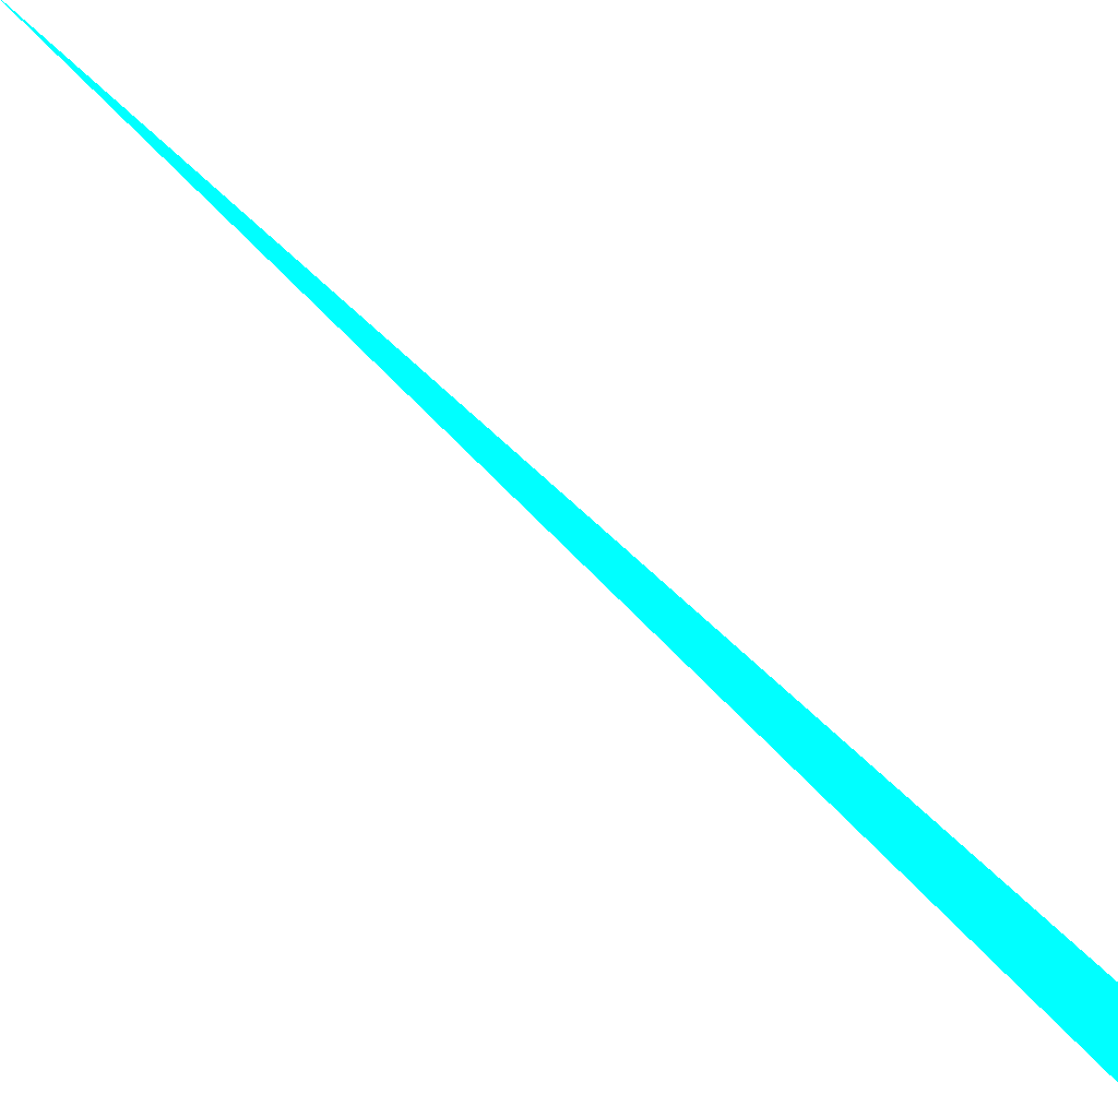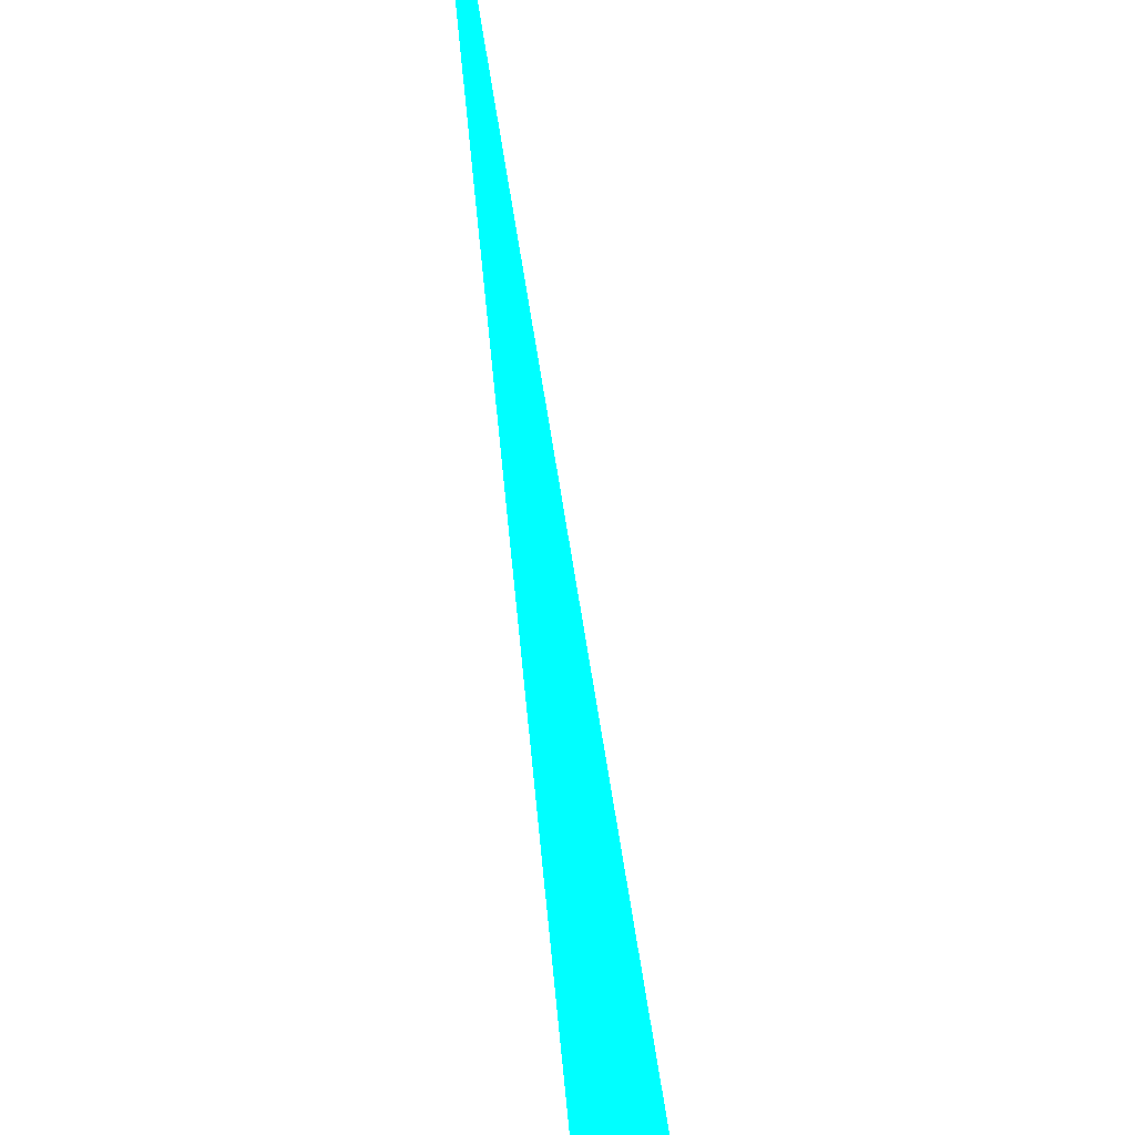
<metadata>
{"format":"obj","ext":"obj","renderer":"f3d","projection":"perspective","resolution":1024,"background":"white","views":[{"elev":53.0,"azim":117.9,"up":"+Z"},{"elev":-44.7,"azim":-15.9,"up":"+Z"}]}
</metadata>
<code>
o geometry_0
v 6.125e+05 5.855e+06 664 0 1 1
v 6.125e+05 5.855e+06 664 0 1 1
v 6.125e+05 5.855e+06 664 0 1 1
f 3 1 2

</code>
